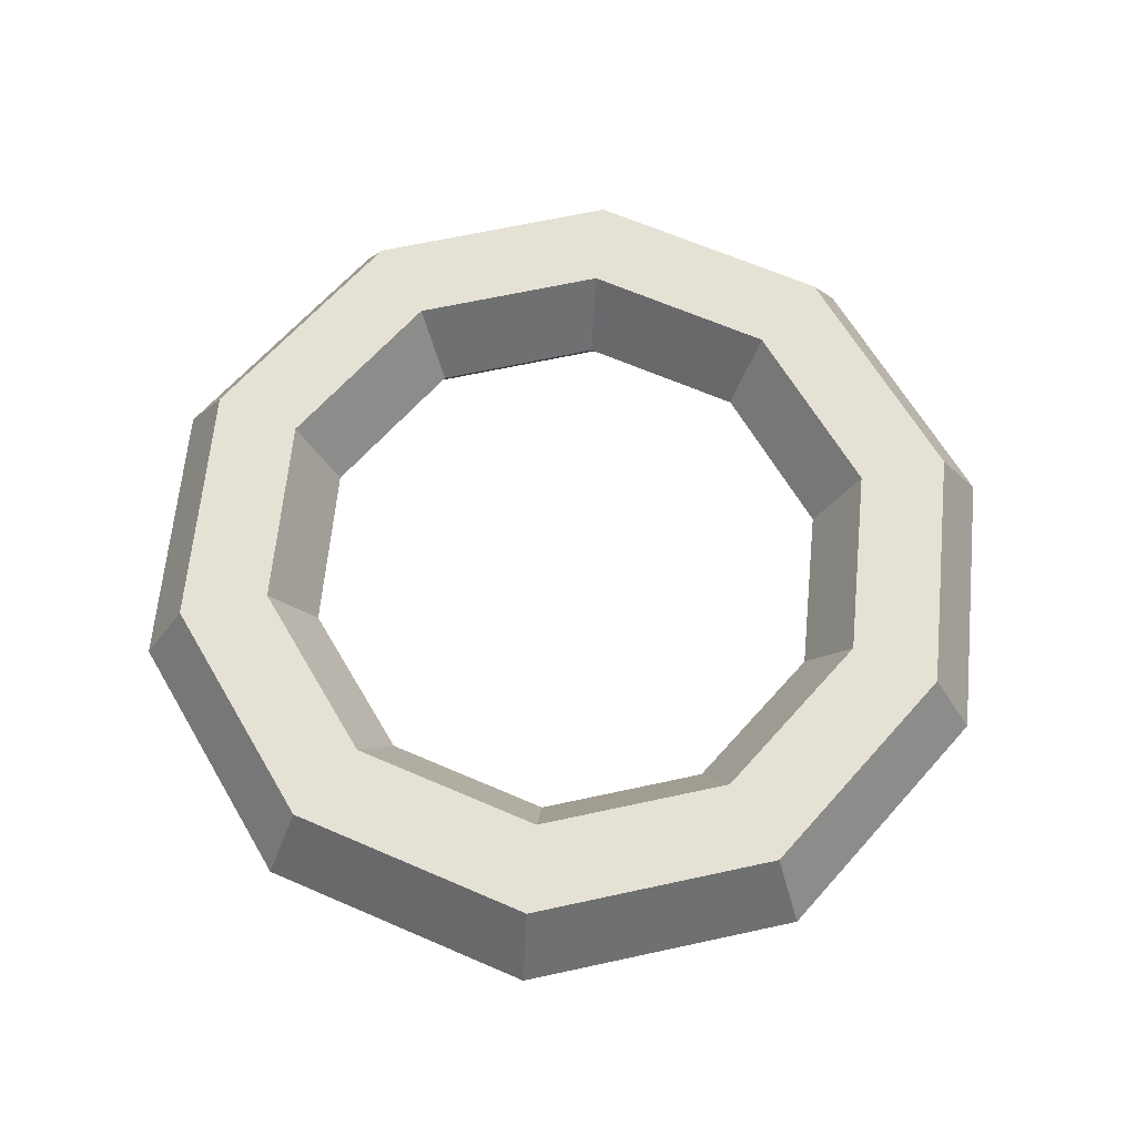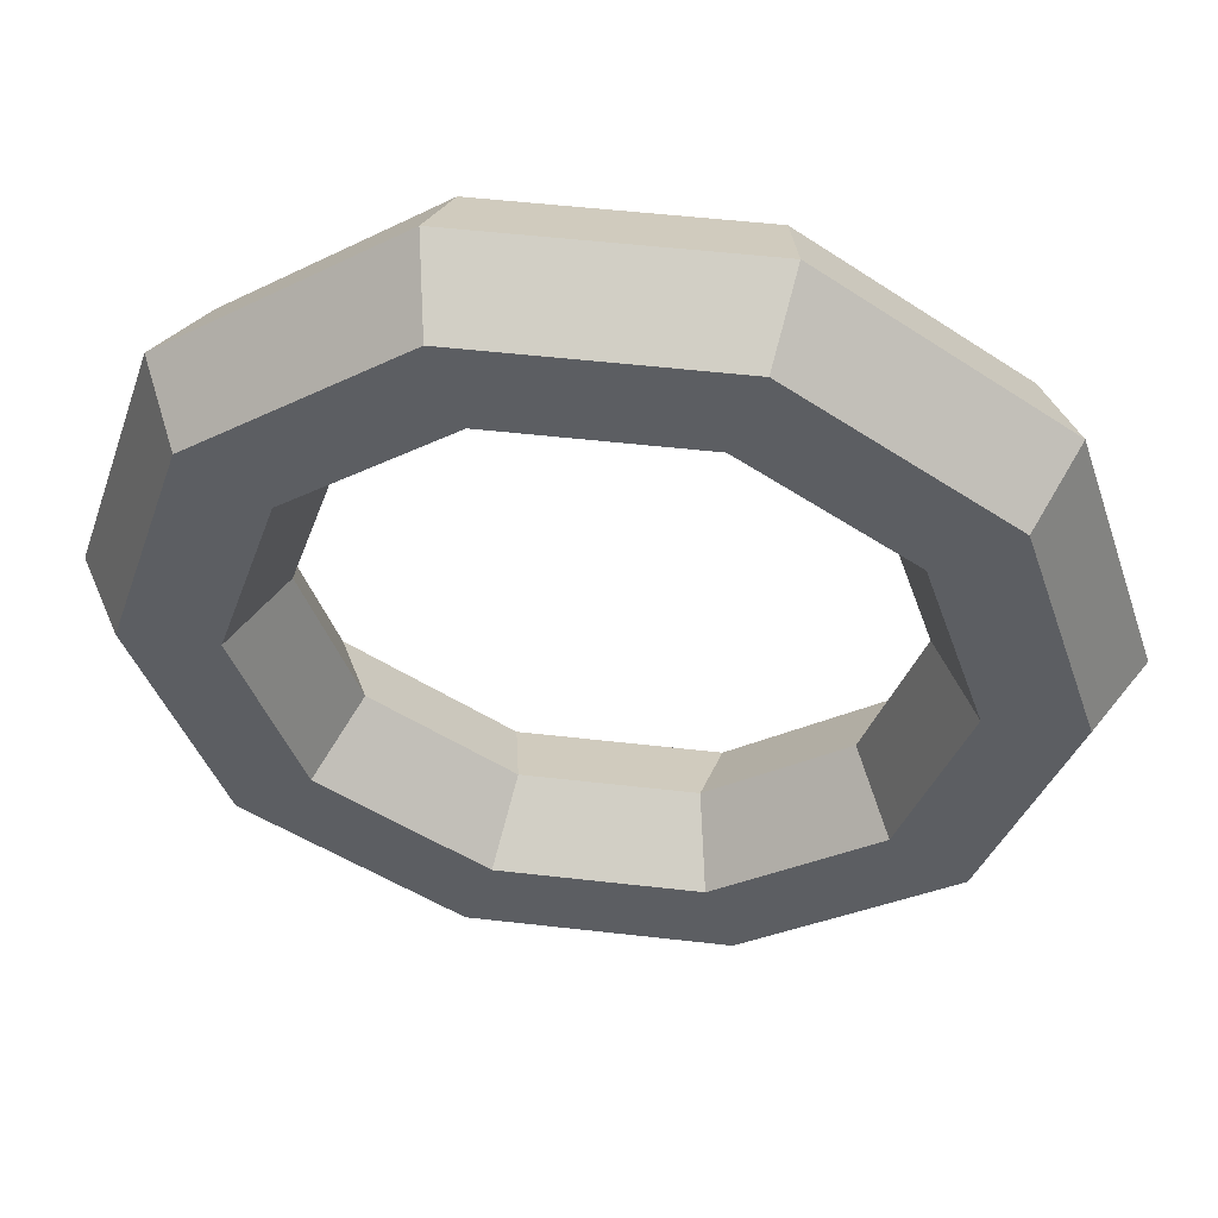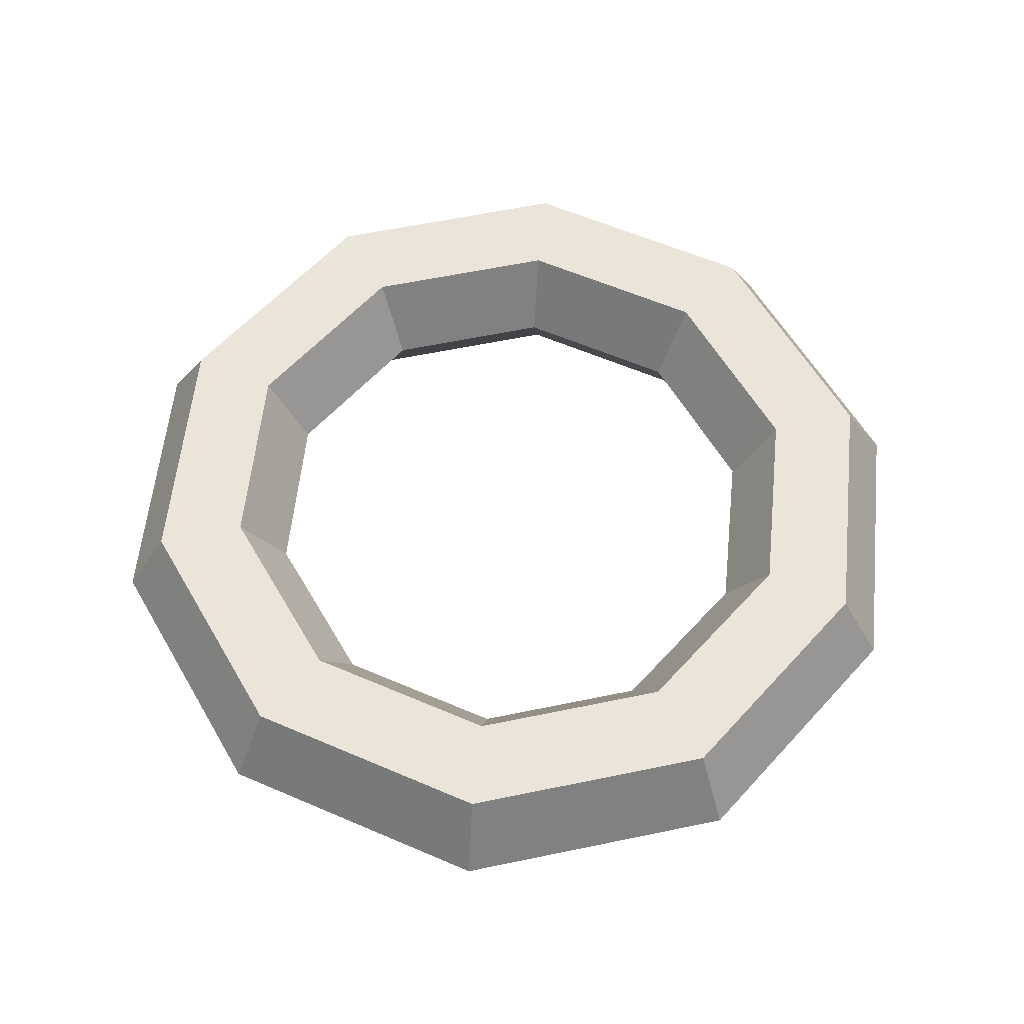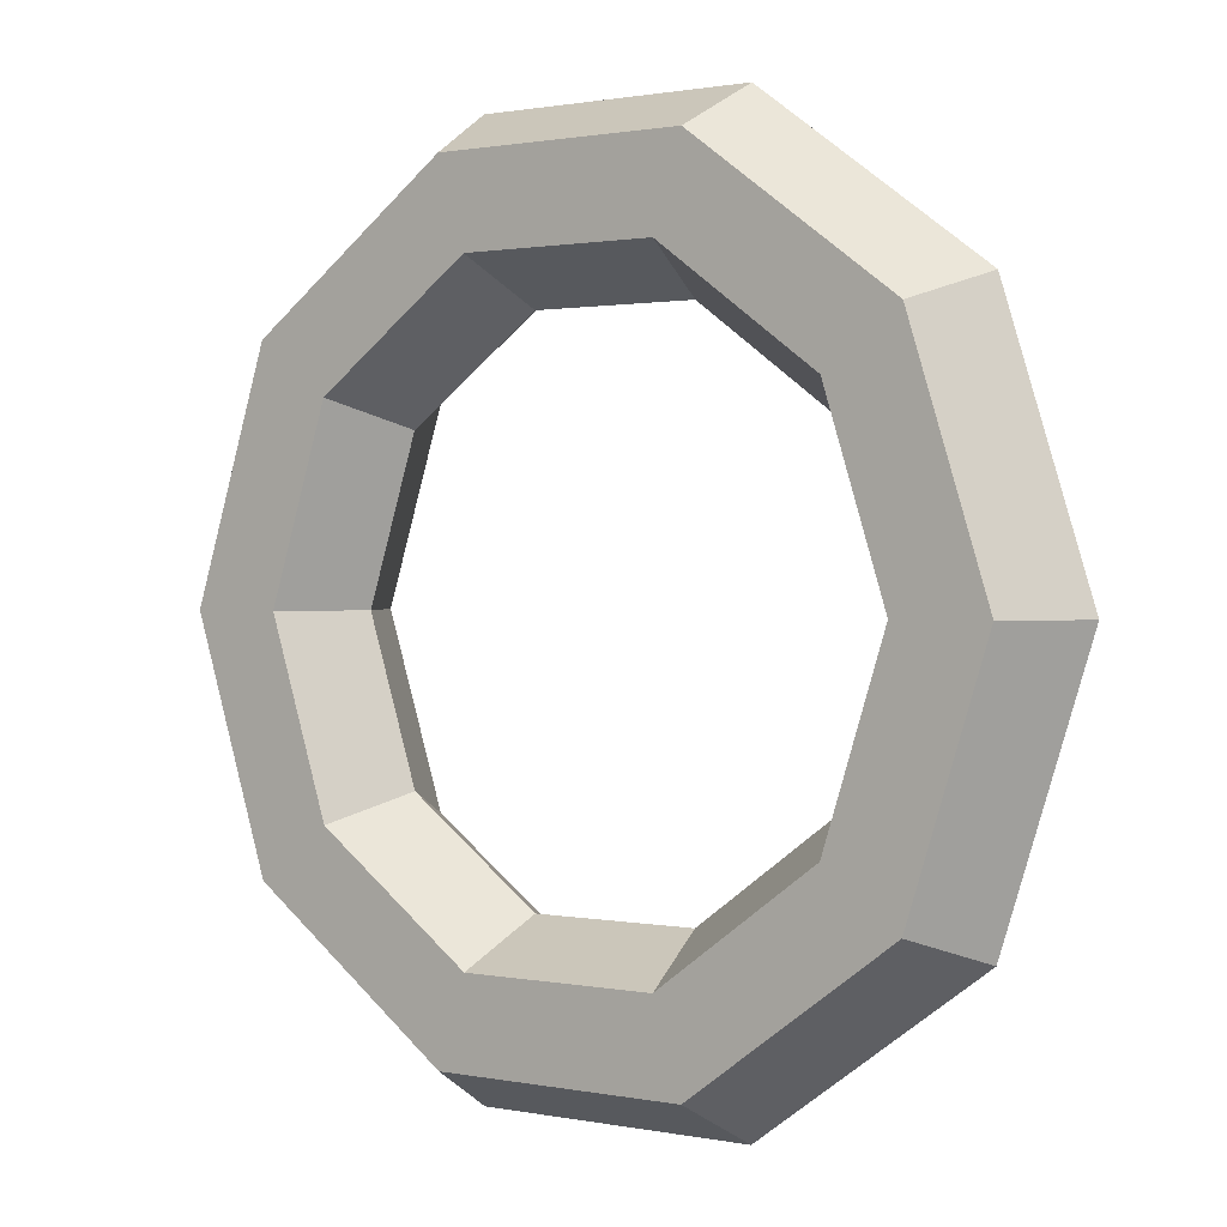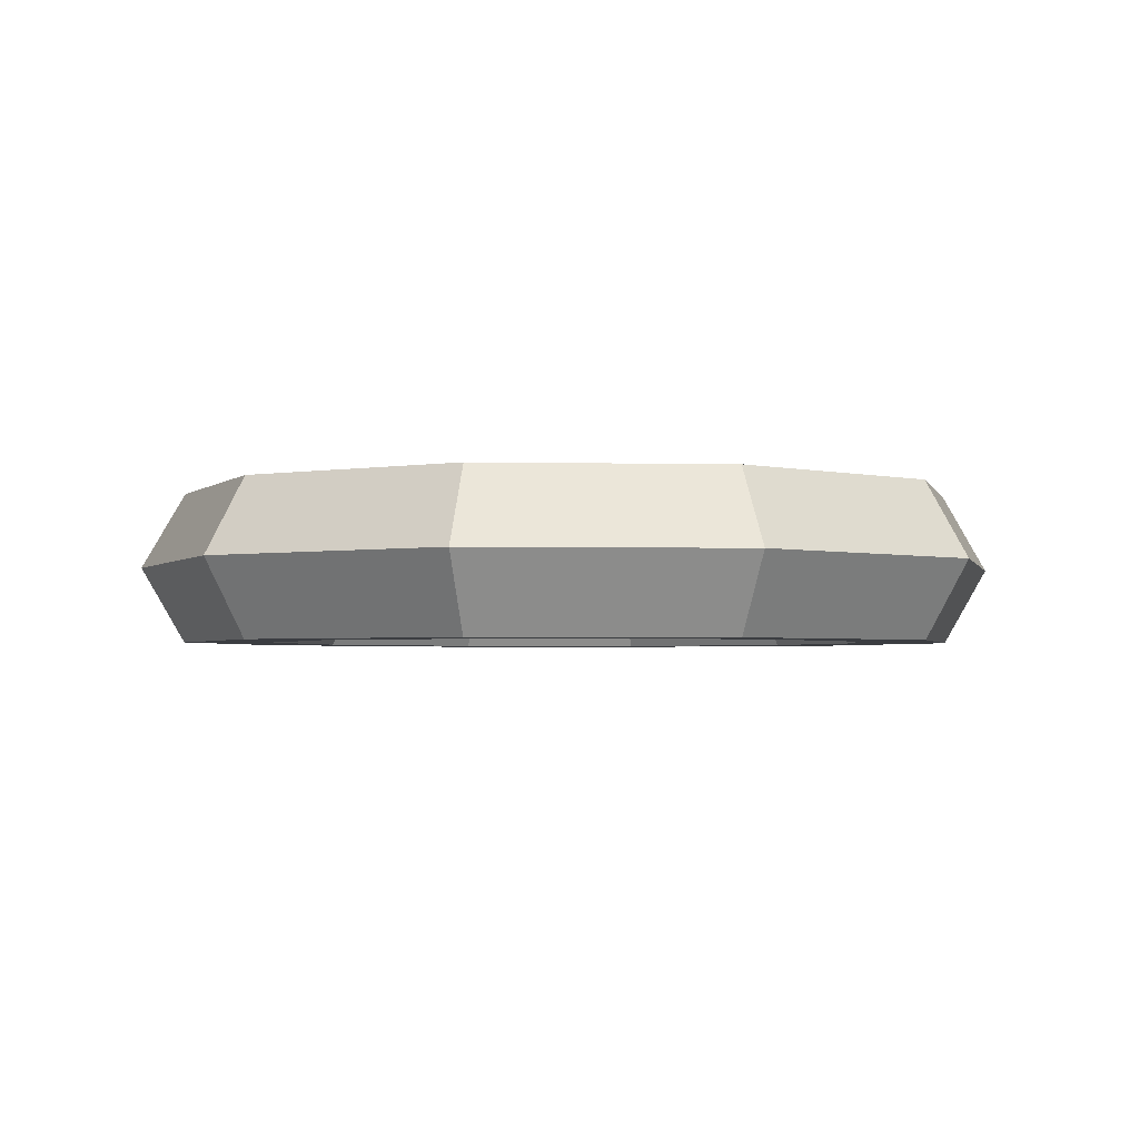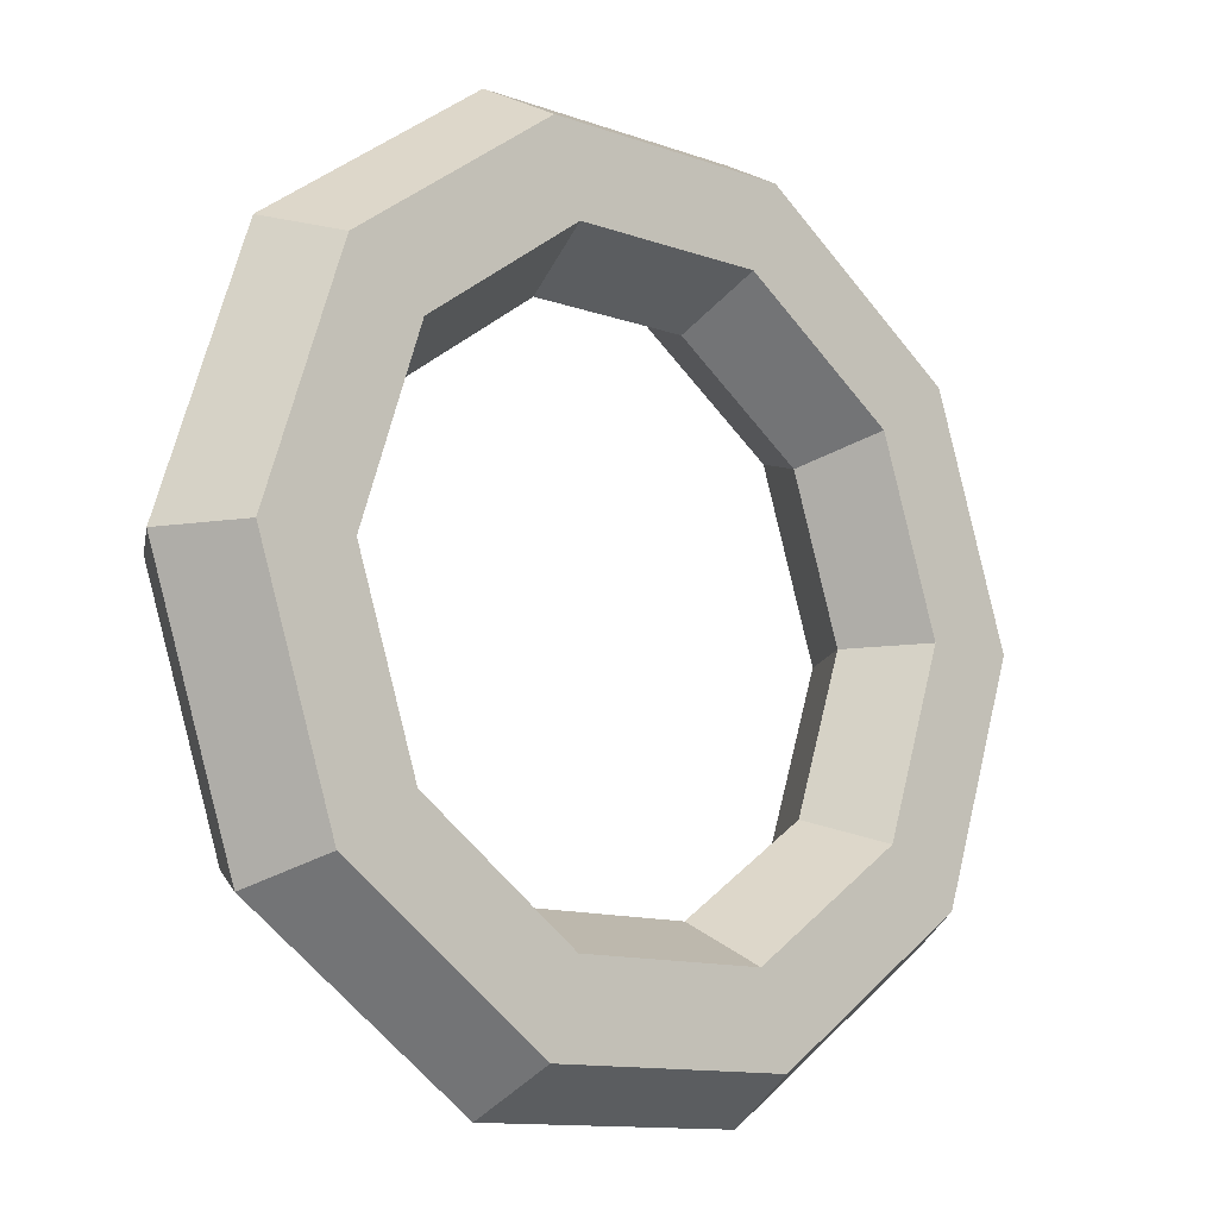
<metadata>
{"format":"obj","ext":"obj","renderer":"f3d","projection":"perspective","resolution":1024,"background":"white","views":[{"elev":64.9,"azim":23.6,"up":"+Y"},{"elev":51.7,"azim":7.1,"up":"+Z"},{"elev":59.3,"azim":-48.1,"up":"+Y"},{"elev":1.0,"azim":36.9,"up":"+Z"},{"elev":-2.6,"azim":-4.5,"up":"+Y"},{"elev":-12.0,"azim":-40.4,"up":"+Z"}]}
</metadata>
<code>
o Torus
v 1.25 0 0
v 1.125 0.2165 0
v 0.875 0.2165 0
v 0.75 0 0
v 0.875 -0.2165 0
v 1.125 -0.2165 0
v 1.011 0 -0.7347
v 0.9101 0.2165 -0.6613
v 0.7079 0.2165 -0.5143
v 0.6068 0 -0.4408
v 0.7079 -0.2165 -0.5143
v 0.9101 -0.2165 -0.6613
v 0.3863 0 -1.189
v 0.3476 0.2165 -1.07
v 0.2704 0.2165 -0.8322
v 0.2318 0 -0.7133
v 0.2704 -0.2165 -0.8322
v 0.3476 -0.2165 -1.07
v -0.3863 0 -1.189
v -0.3476 0.2165 -1.07
v -0.2704 0.2165 -0.8322
v -0.2318 0 -0.7133
v -0.2704 -0.2165 -0.8322
v -0.3476 -0.2165 -1.07
v -1.011 0 -0.7347
v -0.9101 0.2165 -0.6613
v -0.7079 0.2165 -0.5143
v -0.6068 0 -0.4408
v -0.7079 -0.2165 -0.5143
v -0.9101 -0.2165 -0.6613
v -1.25 0 -0
v -1.125 0.2165 -0
v -0.875 0.2165 -0
v -0.75 0 -0
v -0.875 -0.2165 -0
v -1.125 -0.2165 -0
v -1.011 0 0.7347
v -0.9101 0.2165 0.6613
v -0.7079 0.2165 0.5143
v -0.6068 0 0.4408
v -0.7079 -0.2165 0.5143
v -0.9101 -0.2165 0.6613
v -0.3863 0 1.189
v -0.3476 0.2165 1.07
v -0.2704 0.2165 0.8322
v -0.2318 0 0.7133
v -0.2704 -0.2165 0.8322
v -0.3476 -0.2165 1.07
v 0.3863 0 1.189
v 0.3476 0.2165 1.07
v 0.2704 0.2165 0.8322
v 0.2318 0 0.7133
v 0.2704 -0.2165 0.8322
v 0.3476 -0.2165 1.07
v 1.011 0 0.7347
v 0.9101 0.2165 0.6613
v 0.7079 0.2165 0.5143
v 0.6068 0 0.4408
v 0.7079 -0.2165 0.5143
v 0.9101 -0.2165 0.6613
f 7 2 1
f 8 3 2
f 9 4 3
f 10 5 4
f 5 12 6
f 12 1 6
f 13 8 7
f 14 9 8
f 15 10 9
f 16 11 10
f 17 12 11
f 18 7 12
f 19 14 13
f 20 15 14
f 21 16 15
f 22 17 16
f 17 24 18
f 24 13 18
f 19 26 20
f 20 27 21
f 27 22 21
f 28 23 22
f 29 24 23
f 30 19 24
f 31 26 25
f 26 33 27
f 33 28 27
f 34 29 28
f 29 36 30
f 30 31 25
f 37 32 31
f 32 39 33
f 39 34 33
f 40 35 34
f 41 36 35
f 42 31 36
f 43 38 37
f 38 45 39
f 45 40 39
f 46 41 40
f 41 48 42
f 48 37 42
f 49 44 43
f 44 51 45
f 51 46 45
f 52 47 46
f 53 48 47
f 54 43 48
f 49 56 50
f 56 51 50
f 57 52 51
f 58 53 52
f 59 54 53
f 60 49 54
f 1 56 55
f 2 57 56
f 3 58 57
f 4 59 58
f 5 60 59
f 6 55 60
f 7 8 2
f 8 9 3
f 9 10 4
f 10 11 5
f 5 11 12
f 12 7 1
f 13 14 8
f 14 15 9
f 15 16 10
f 16 17 11
f 17 18 12
f 18 13 7
f 19 20 14
f 20 21 15
f 21 22 16
f 22 23 17
f 17 23 24
f 24 19 13
f 19 25 26
f 20 26 27
f 27 28 22
f 28 29 23
f 29 30 24
f 30 25 19
f 31 32 26
f 26 32 33
f 33 34 28
f 34 35 29
f 29 35 36
f 30 36 31
f 37 38 32
f 32 38 39
f 39 40 34
f 40 41 35
f 41 42 36
f 42 37 31
f 43 44 38
f 38 44 45
f 45 46 40
f 46 47 41
f 41 47 48
f 48 43 37
f 49 50 44
f 44 50 51
f 51 52 46
f 52 53 47
f 53 54 48
f 54 49 43
f 49 55 56
f 56 57 51
f 57 58 52
f 58 59 53
f 59 60 54
f 60 55 49
f 1 2 56
f 2 3 57
f 3 4 58
f 4 5 59
f 5 6 60
f 6 1 55

</code>
